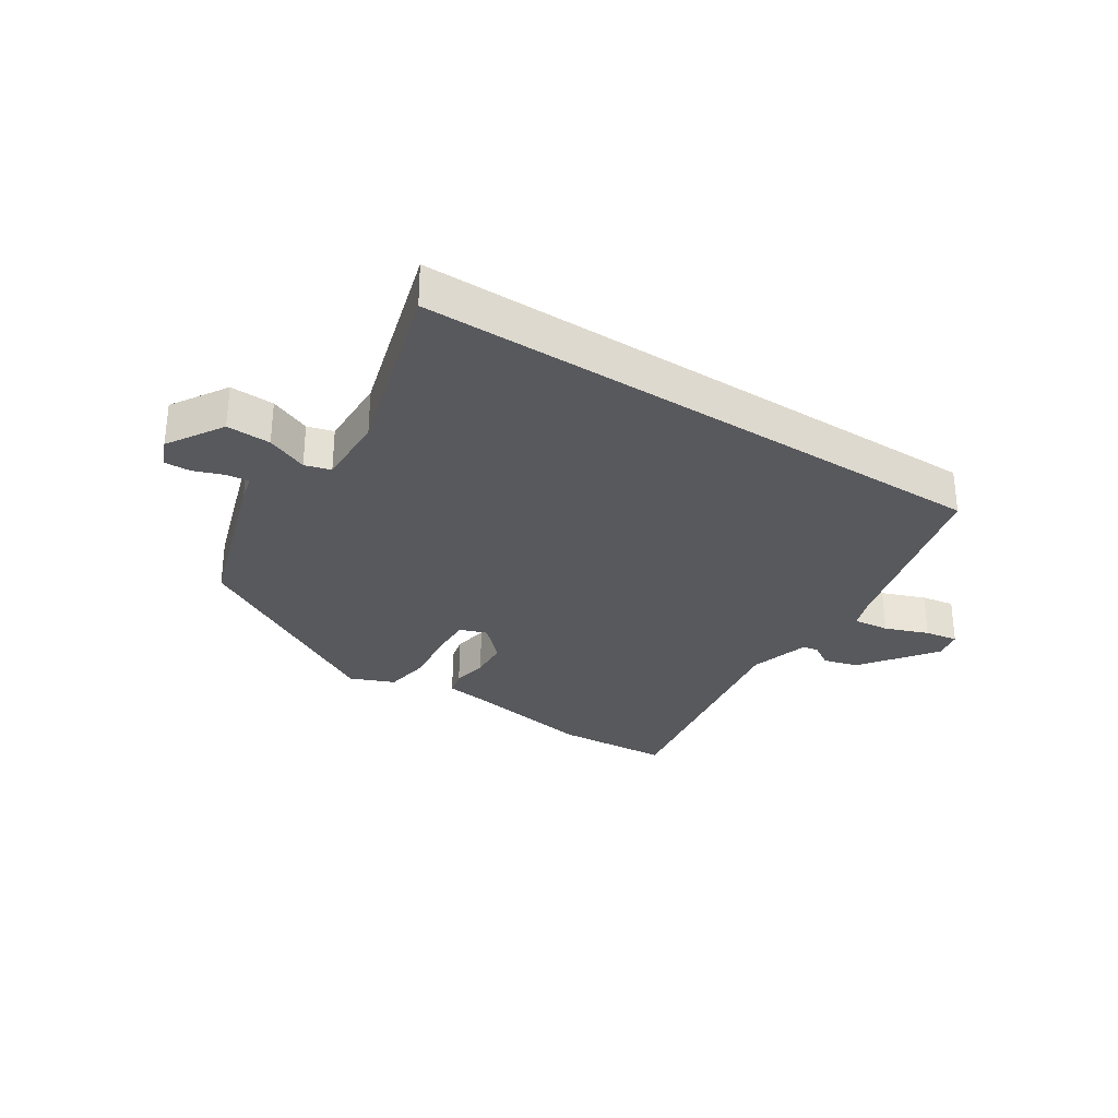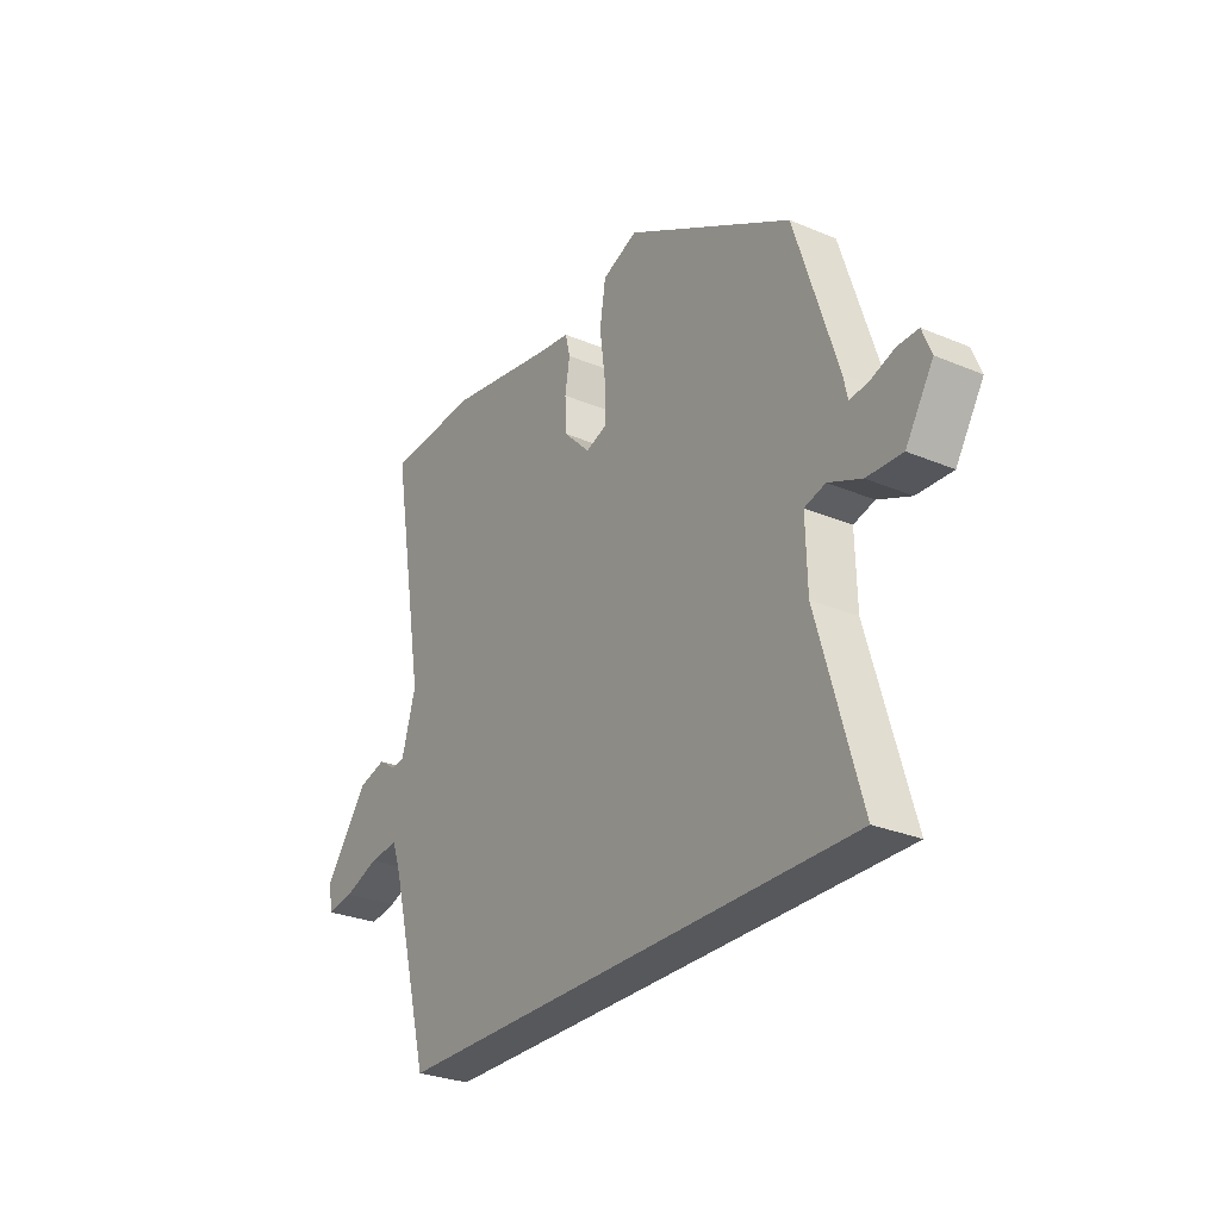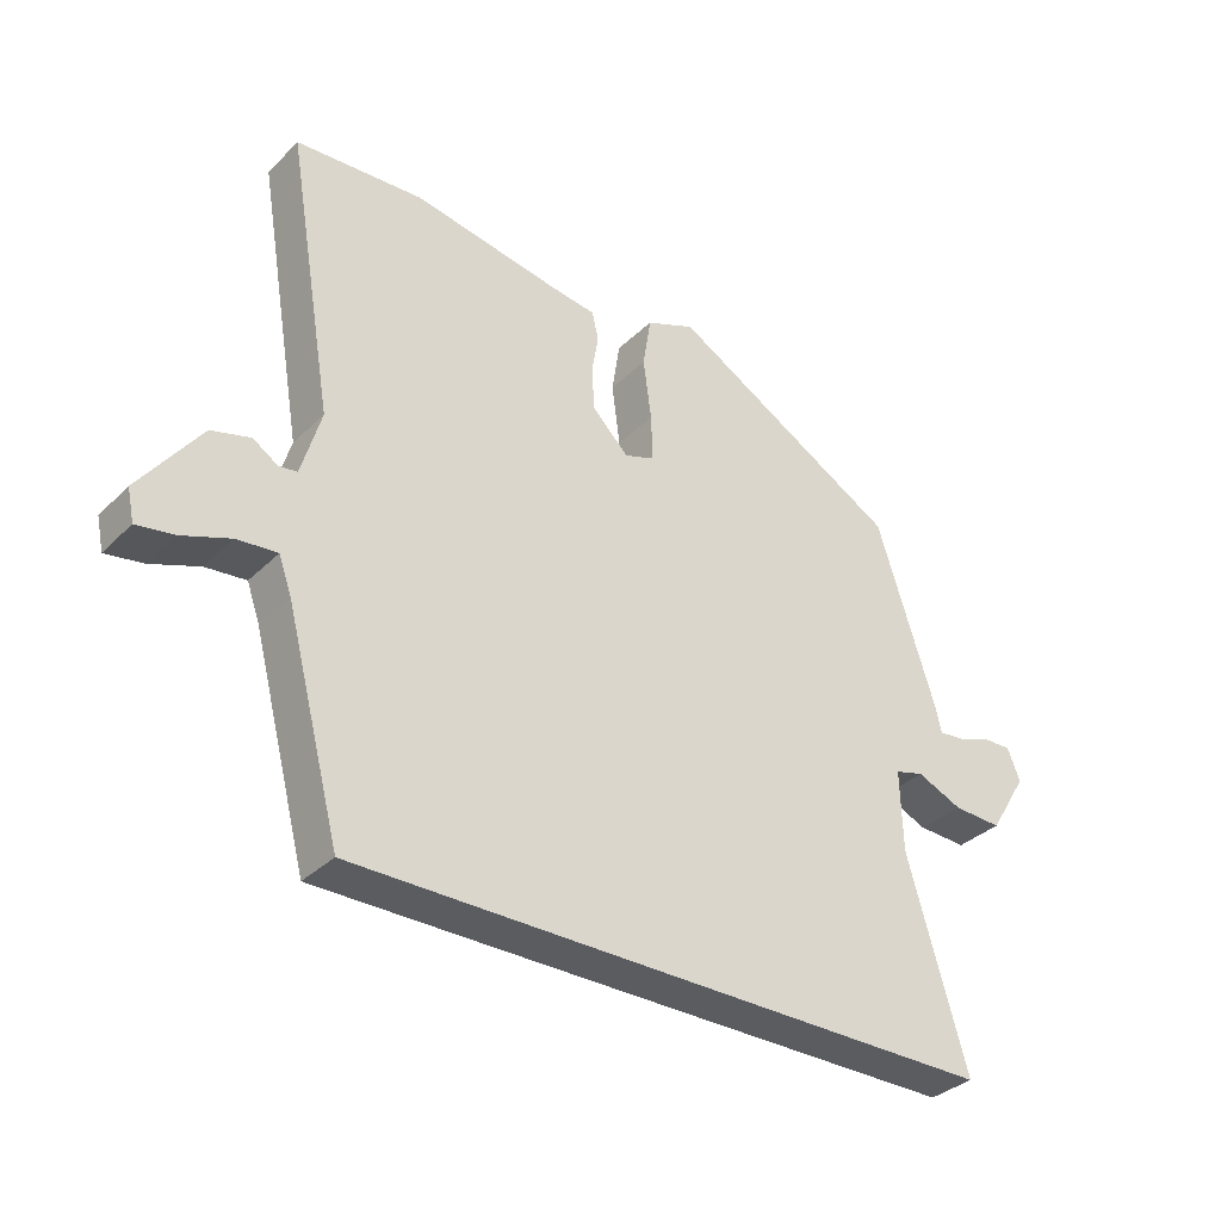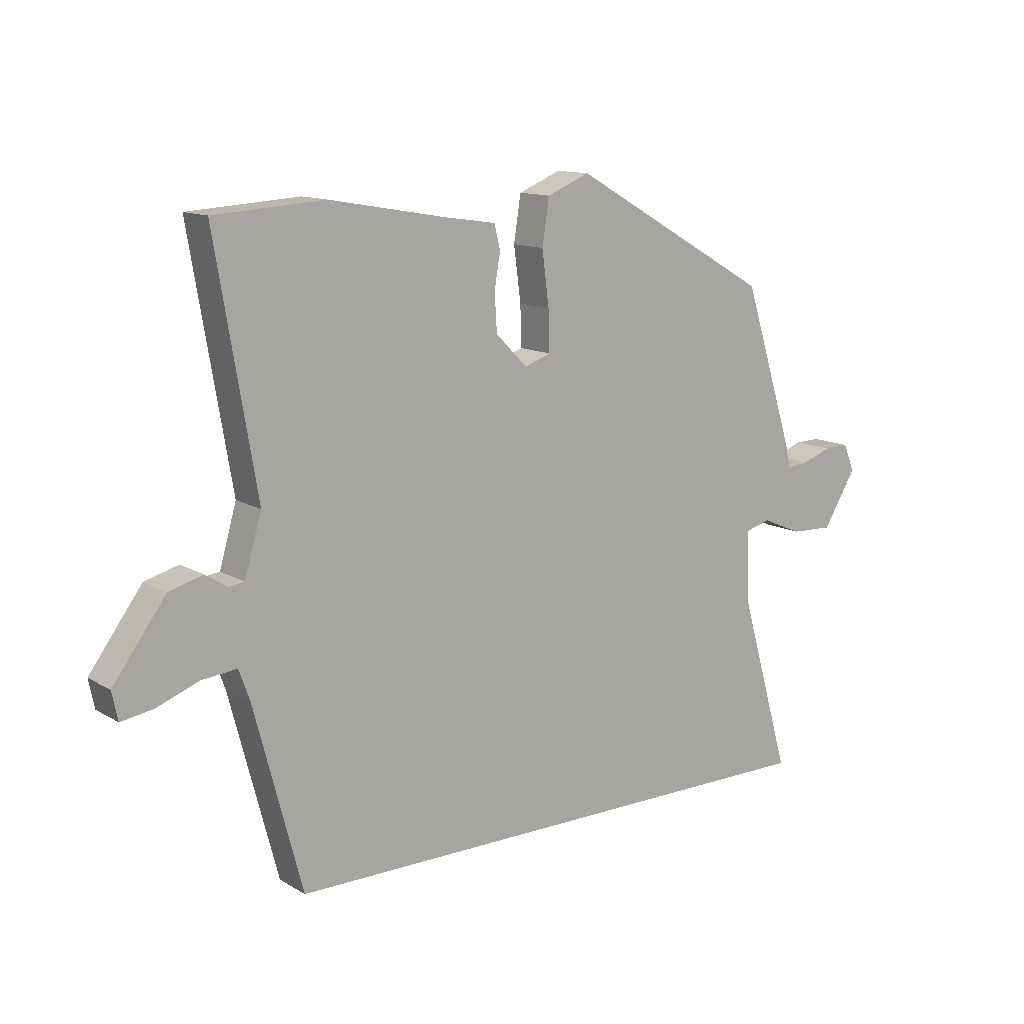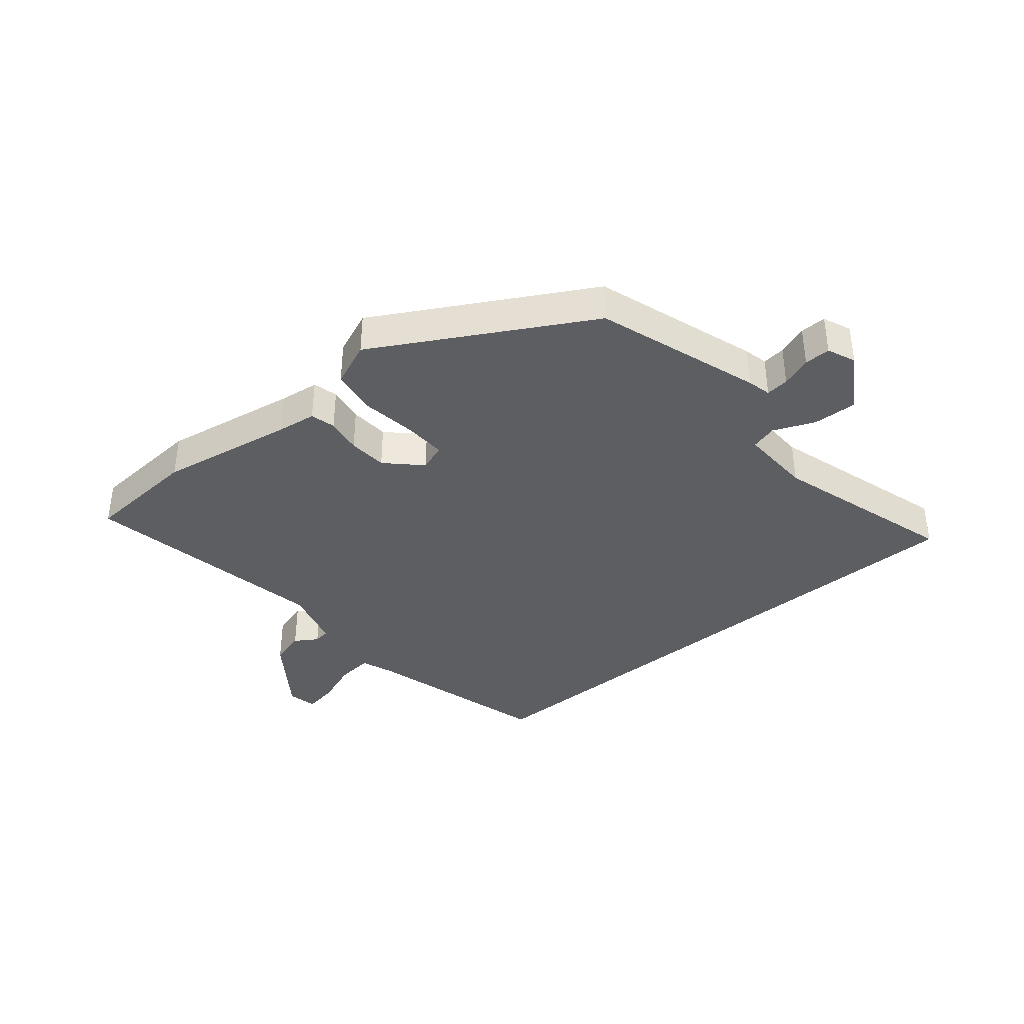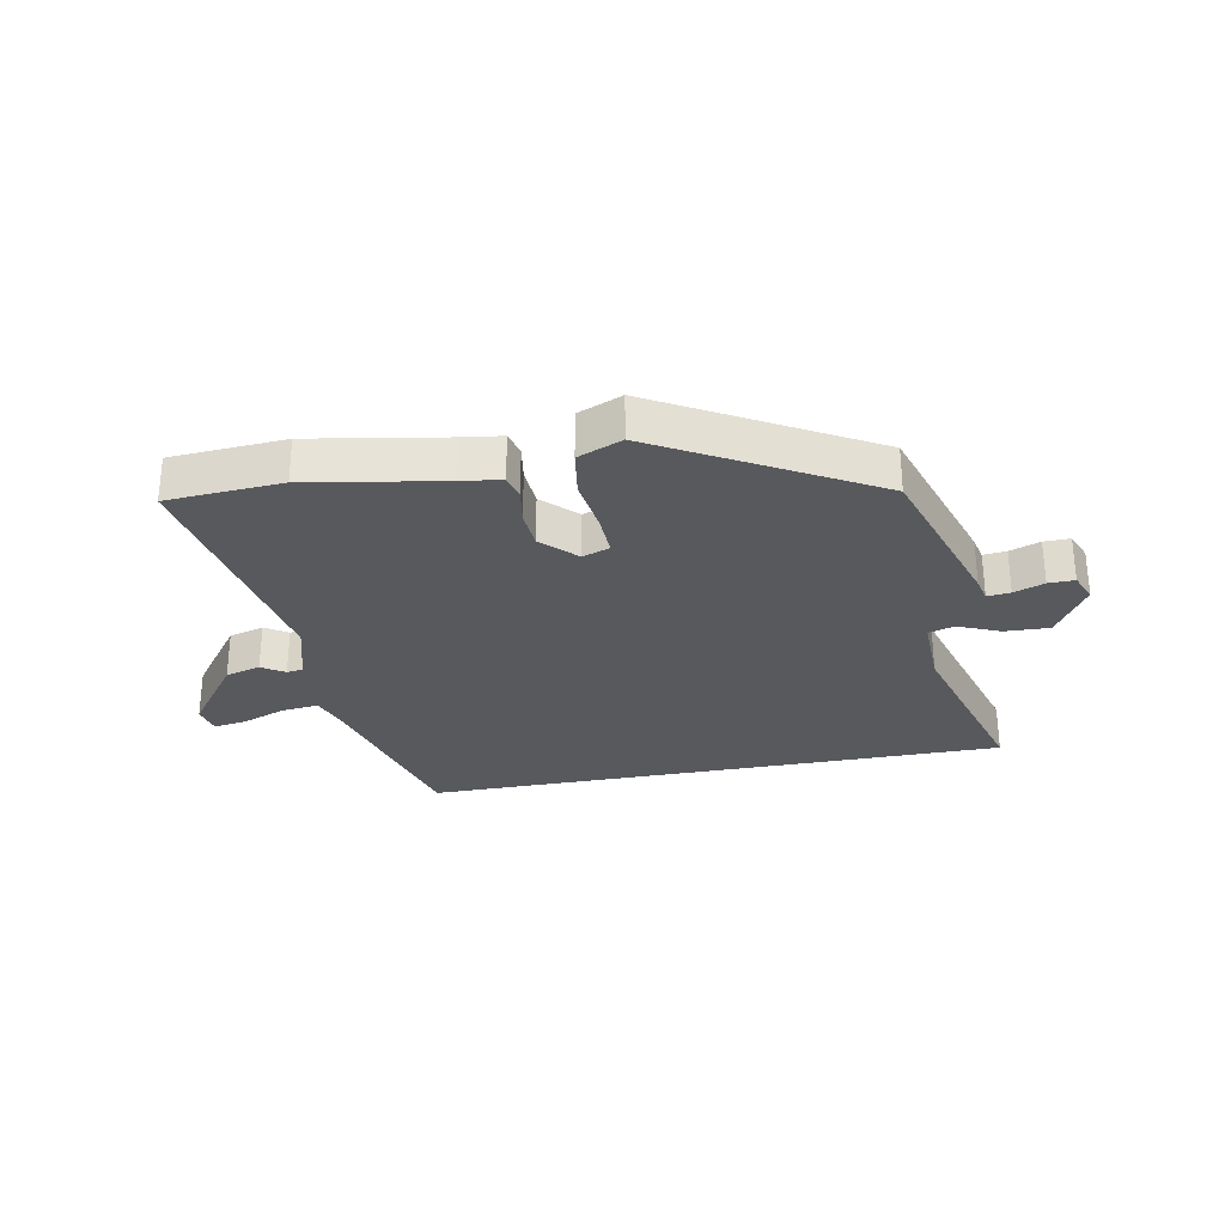
<metadata>
{"format":"obj","ext":"obj","renderer":"f3d","projection":"perspective","resolution":1024,"background":"white","views":[{"elev":-30.2,"azim":147.1,"up":"+Y"},{"elev":-28.2,"azim":57.5,"up":"+Z"},{"elev":-34.1,"azim":-37.8,"up":"+Z"},{"elev":12.7,"azim":-37.1,"up":"+Z"},{"elev":-37.9,"azim":40.1,"up":"+Y"},{"elev":-29.0,"azim":10.9,"up":"+Y"}]}
</metadata>
<code>
v 0.444 0.07 0.331
v 0.531 0.07 0.06
v 0.54 0.07 0.02
v 0.578 0.07 0.024
v 0.628 0.07 0.042
v 0.671 0.07 0.043
v 0.69 0.07 -0.004
v 0.633 0.07 -0.096
v 0.56 0.07 -0.093
v 0.492 0.07 -0.064
v 0.449 0.07 -0.076
v 0.452 0.07 -0.196
v 0.54 0.07 -0.5
v -0.423 0.07 -0.5
v -0.505 0.07 -0.19
v -0.524 0.07 -0.137
v -0.584 0.07 -0.143
v -0.656 0.07 -0.17
v -0.711 0.07 -0.179
v -0.721 0.07 -0.131
v -0.631 0.07 -0.009
v -0.573 0.07 0.007
v -0.536 0.07 -0.017
v -0.509 0.07 -0.013
v -0.48 0.07 0.087
v -0.55 0.07 0.497
v -0.361 0.07 0.509
v -0.139 0.07 0.47
v -0.074 0.07 0.461
v -0.064 0.07 0.42
v -0.074 0.07 0.361
v -0.07 0.07 0.297
v -0.016 0.07 0.243
v 0.029 0.07 0.259
v 0.027 0.07 0.328
v 0.015 0.07 0.419
v 0.027 0.07 0.496
v 0.1 0.07 0.526
v 0.444 0 0.331
v 0.531 0 0.06
v 0.54 0 0.02
v 0.578 0 0.024
v 0.628 0 0.042
v 0.671 0 0.043
v 0.69 0 -0.004
v 0.633 0 -0.096
v 0.56 0 -0.093
v 0.492 0 -0.064
v 0.449 0 -0.076
v 0.452 0 -0.196
v 0.54 0 -0.5
v -0.423 0 -0.5
v -0.505 0 -0.19
v -0.524 0 -0.137
v -0.584 0 -0.143
v -0.656 0 -0.17
v -0.711 0 -0.179
v -0.721 0 -0.131
v -0.631 0 -0.009
v -0.573 0 0.007
v -0.536 0 -0.017
v -0.509 0 -0.013
v -0.48 0 0.087
v -0.55 0 0.497
v -0.361 0 0.509
v -0.139 0 0.47
v -0.074 0 0.461
v -0.064 0 0.42
v -0.074 0 0.361
v -0.07 0 0.297
v -0.016 0 0.243
v 0.029 0 0.259
v 0.027 0 0.328
v 0.015 0 0.419
v 0.027 0 0.496
v 0.1 0 0.526
f 35 36 37 38
f 34 35 38 1
f 33 34 1 2
f 28 29 30 31
f 28 31 32
f 25 26 27 28
f 24 25 28 32
f 20 21 22 23
f 20 23 24
f 17 18 19 20
f 16 17 20 24
f 15 16 24 32
f 12 13 14 15
f 11 12 15
f 10 11 15
f 7 8 9 10
f 4 5 6 7
f 3 4 7 10
f 33 2 3 10
f 15 32 33
f 10 15 33
f 76 75 74 73
f 39 76 73 72
f 40 39 72 71
f 69 68 67 66
f 70 69 66
f 66 65 64 63
f 70 66 63 62
f 61 60 59 58
f 62 61 58
f 58 57 56 55
f 62 58 55 54
f 70 62 54 53
f 53 52 51 50
f 53 50 49
f 53 49 48
f 48 47 46 45
f 45 44 43 42
f 48 45 42 41
f 48 41 40 71
f 71 70 53
f 71 53 48
f 1 39 40 2
f 2 40 41 3
f 3 41 42 4
f 4 42 43 5
f 5 43 44 6
f 6 44 45 7
f 7 45 46 8
f 8 46 47 9
f 9 47 48 10
f 10 48 49 11
f 11 49 50 12
f 12 50 51 13
f 13 51 52 14
f 14 52 53 15
f 15 53 54 16
f 16 54 55 17
f 17 55 56 18
f 18 56 57 19
f 19 57 58 20
f 20 58 59 21
f 21 59 60 22
f 22 60 61 23
f 23 61 62 24
f 24 62 63 25
f 25 63 64 26
f 26 64 65 27
f 27 65 66 28
f 28 66 67 29
f 29 67 68 30
f 30 68 69 31
f 31 69 70 32
f 32 70 71 33
f 33 71 72 34
f 34 72 73 35
f 35 73 74 36
f 36 74 75 37
f 37 75 76 38
f 38 76 39 1

</code>
